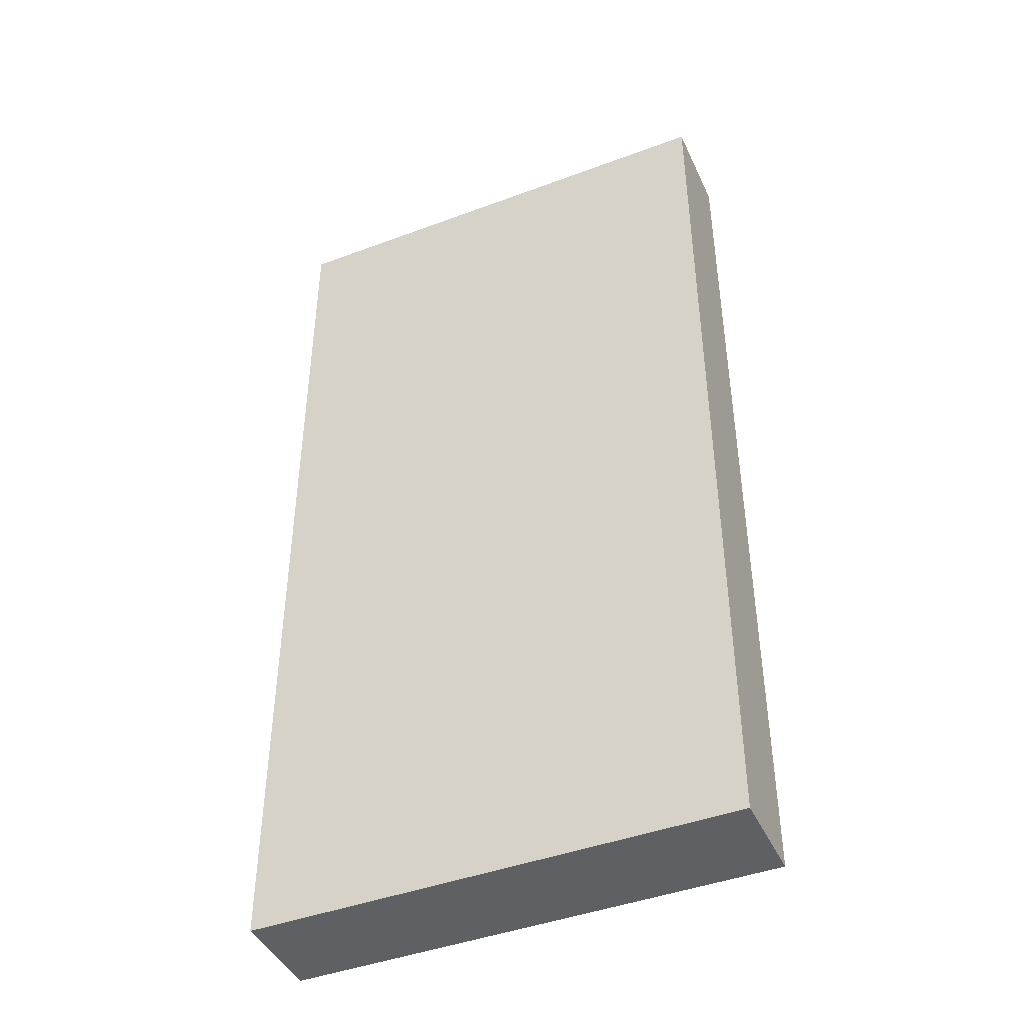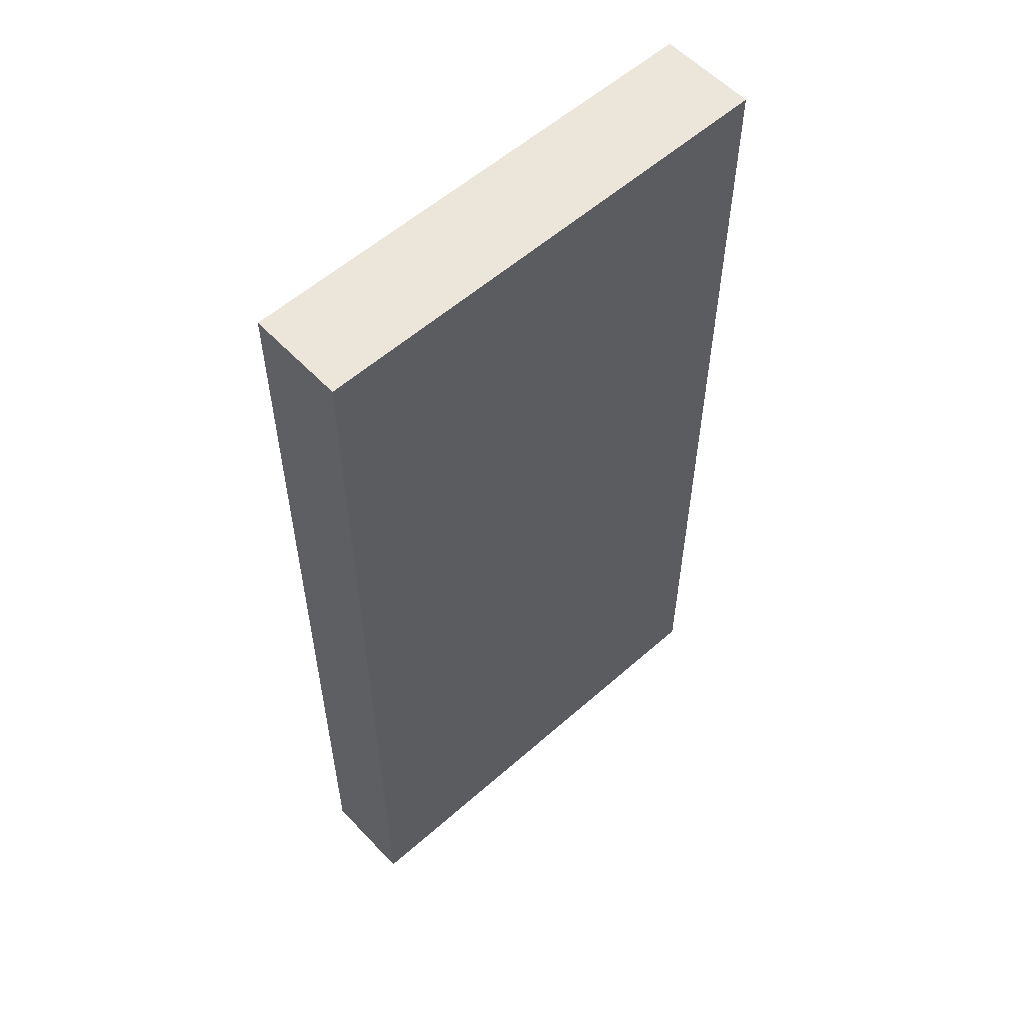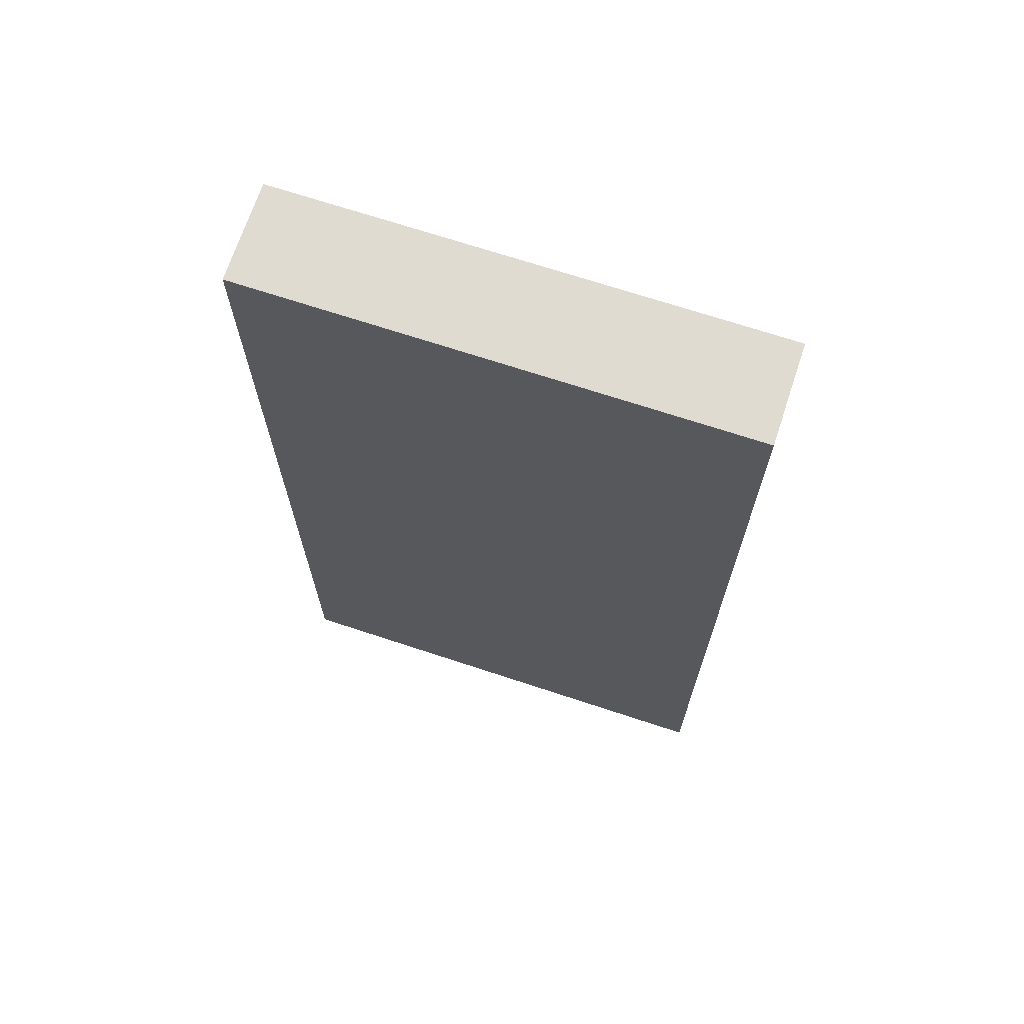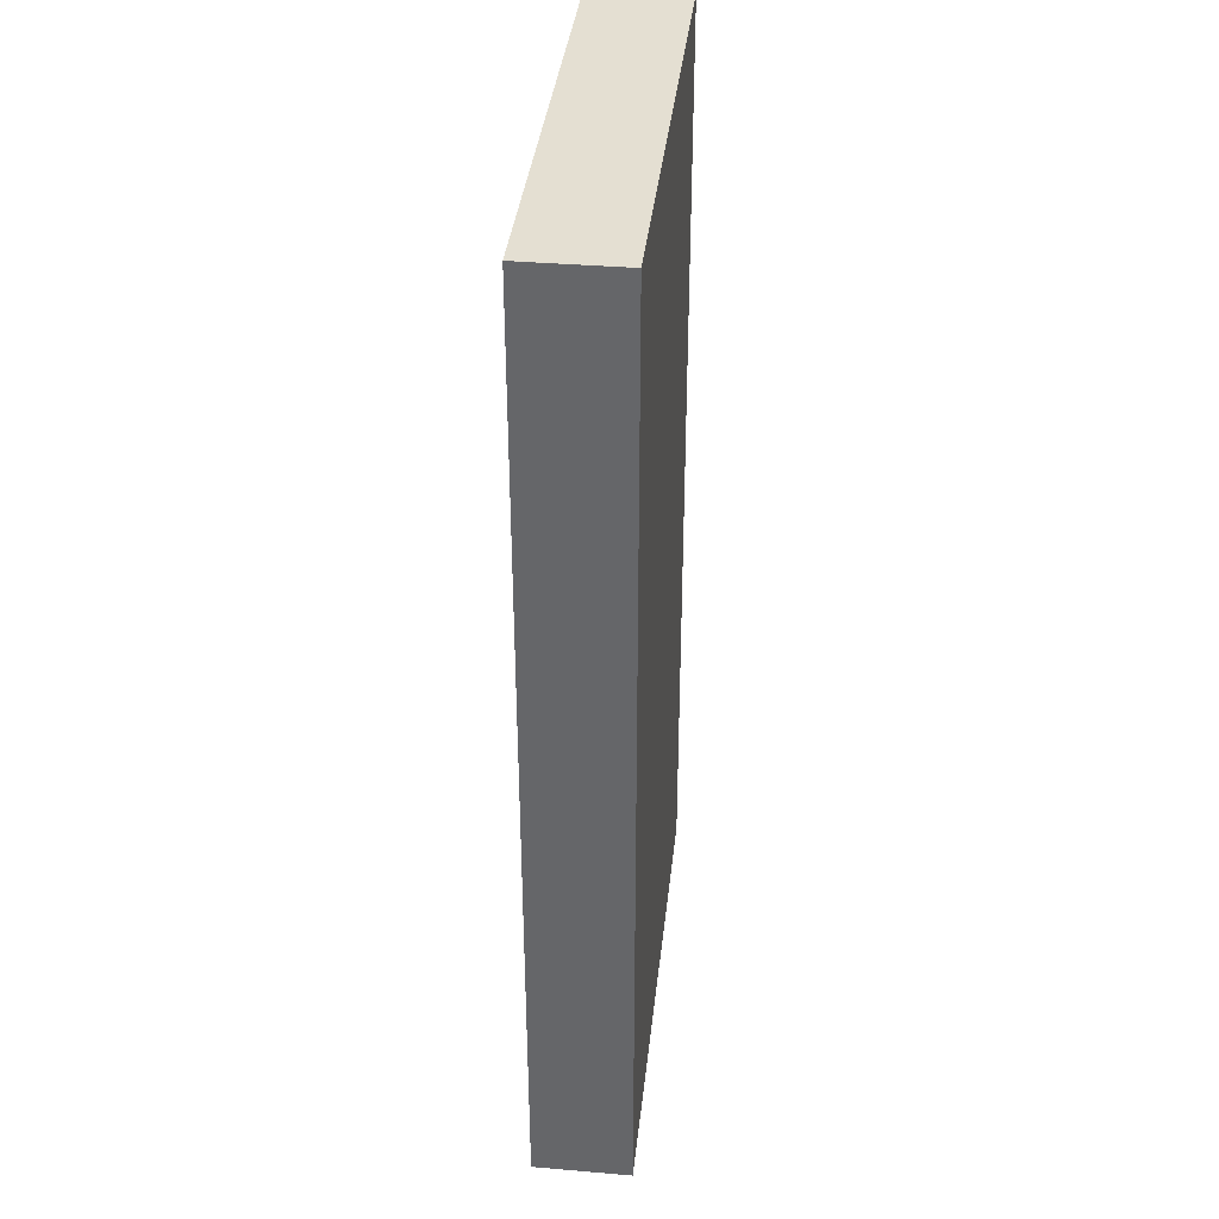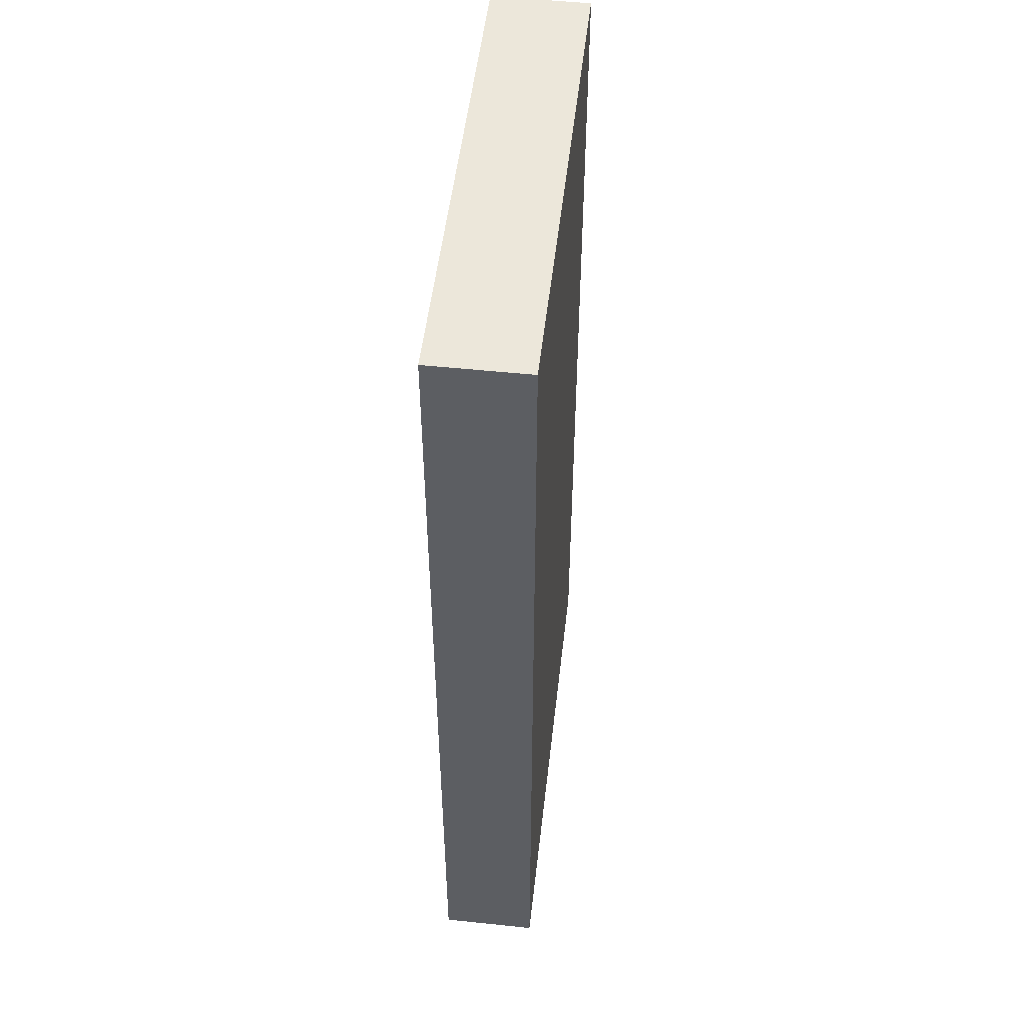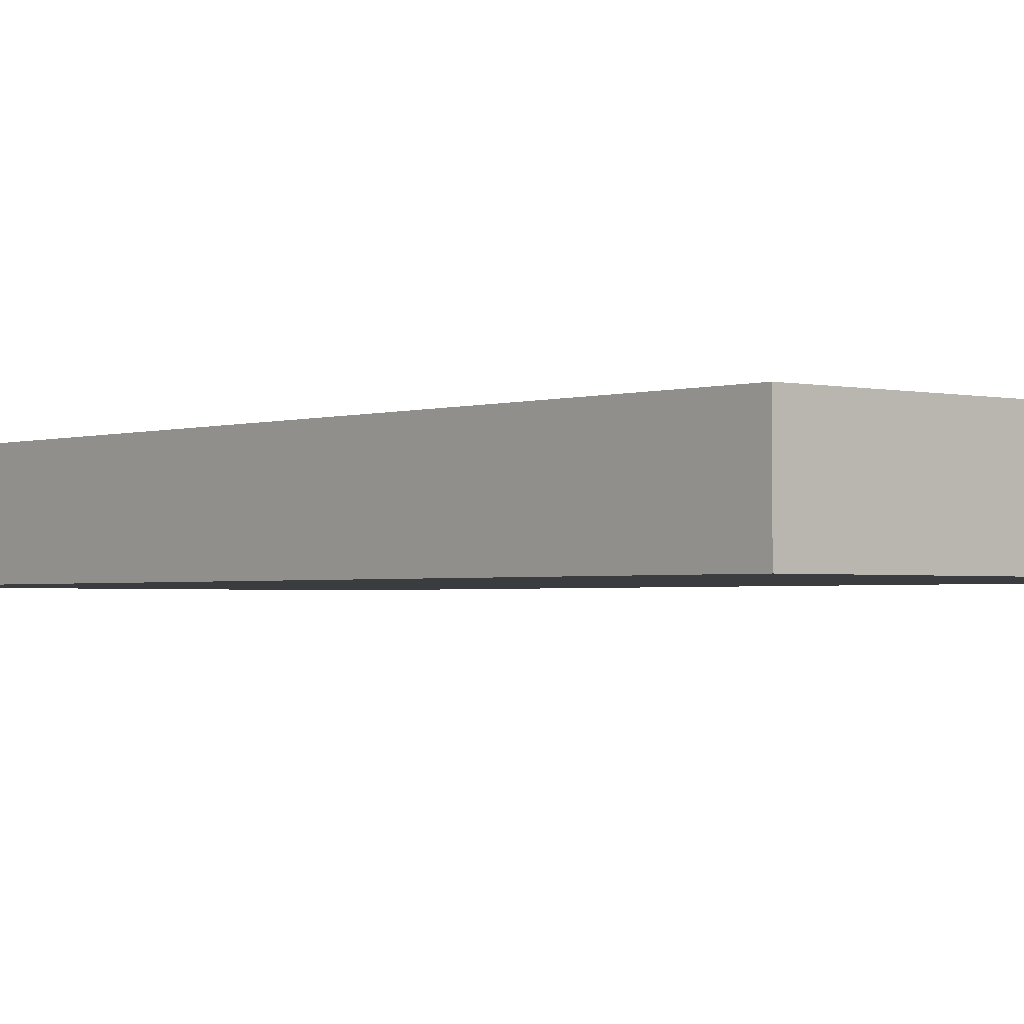
<metadata>
{"format":"obj","ext":"obj","renderer":"f3d","projection":"perspective","resolution":1024,"background":"white","views":[{"elev":-43.8,"azim":-156.3,"up":"+Z"},{"elev":56.9,"azim":137.4,"up":"+Z"},{"elev":69.6,"azim":-161.7,"up":"+Z"},{"elev":37.3,"azim":96.2,"up":"+Z"},{"elev":51.4,"azim":-83.5,"up":"+Z"},{"elev":-1.9,"azim":139.4,"up":"+Y"}]}
</metadata>
<code>
g ENV_PL_Rotating01_MO
v -2.5 7.629e-05 5
v -2.5 1 5
v 2.5 1 5
v 2.5 7.629e-05 5
v -2.5 1 5
v -2.5 1 -5
v 2.5 1 -5
v 2.5 1 5
v -2.5 1 -5
v -2.5 7.629e-05 -5
v 2.5 7.629e-05 -5
v 2.5 1 -5
v -2.5 7.629e-05 -5
v -2.5 7.629e-05 5
v 2.5 7.629e-05 5
v 2.5 7.629e-05 -5
v 2.5 7.629e-05 5
v 2.5 1 5
v 2.5 1 -5
v 2.5 7.629e-05 -5
v -2.5 7.629e-05 -5
v -2.5 1 -5
v -2.5 1 5
v -2.5 7.629e-05 5
g ENV_PL_Rotating01_MO_0
f 3 2 1
f 4 3 1
f 7 6 5
f 8 7 5
f 11 10 9
f 12 11 9
f 15 14 13
f 16 15 13
f 19 18 17
f 20 19 17
f 23 22 21
f 24 23 21

</code>
